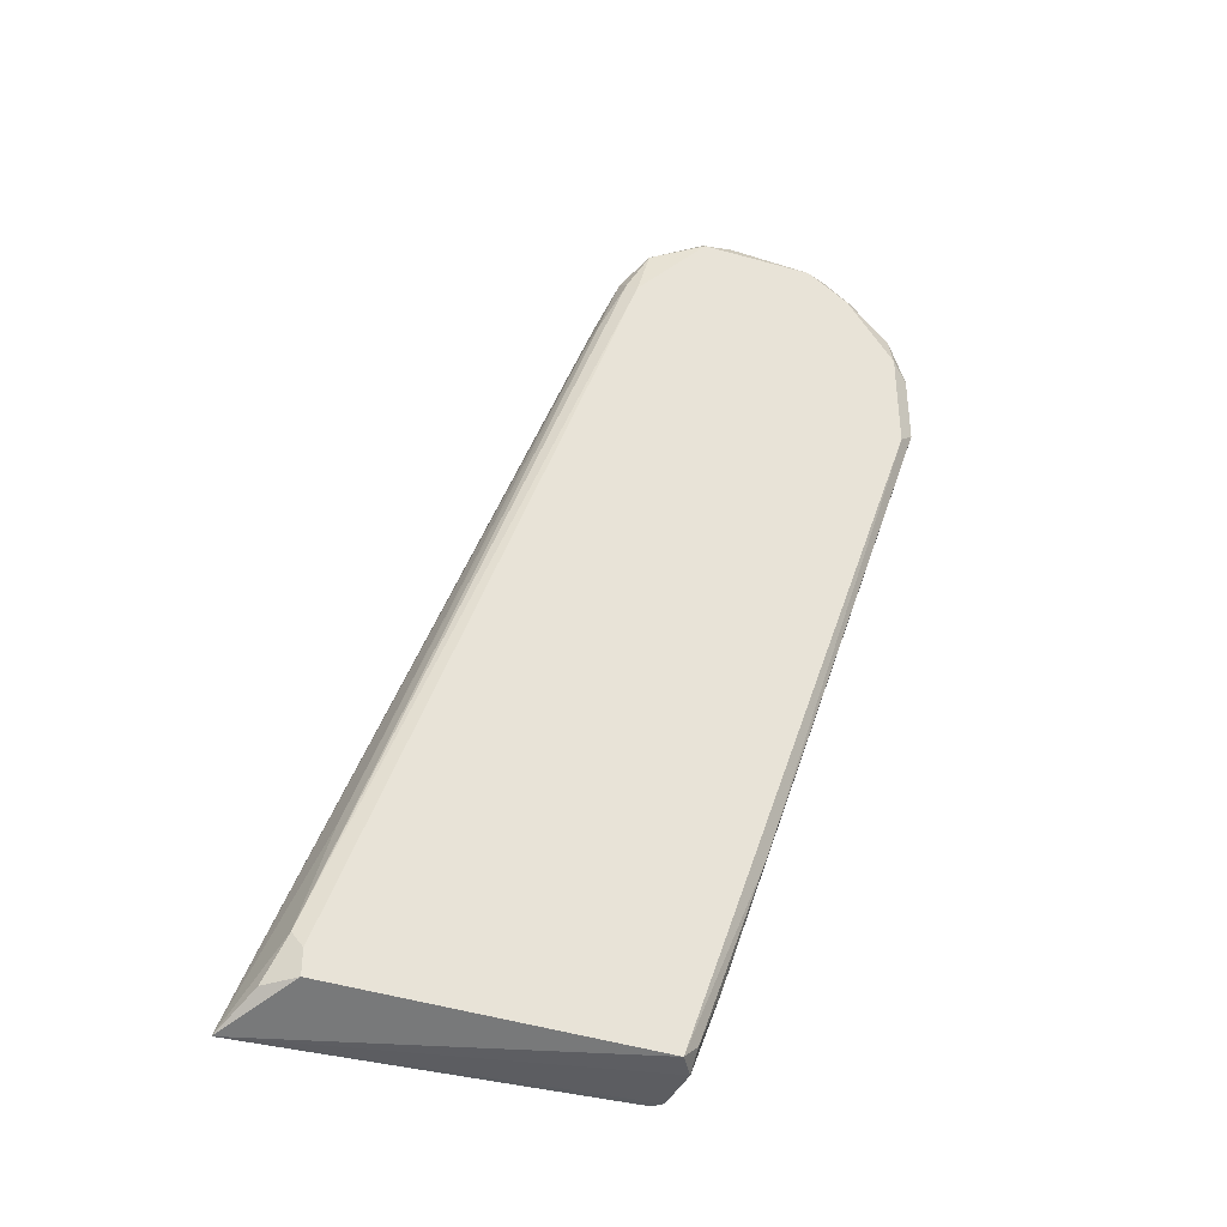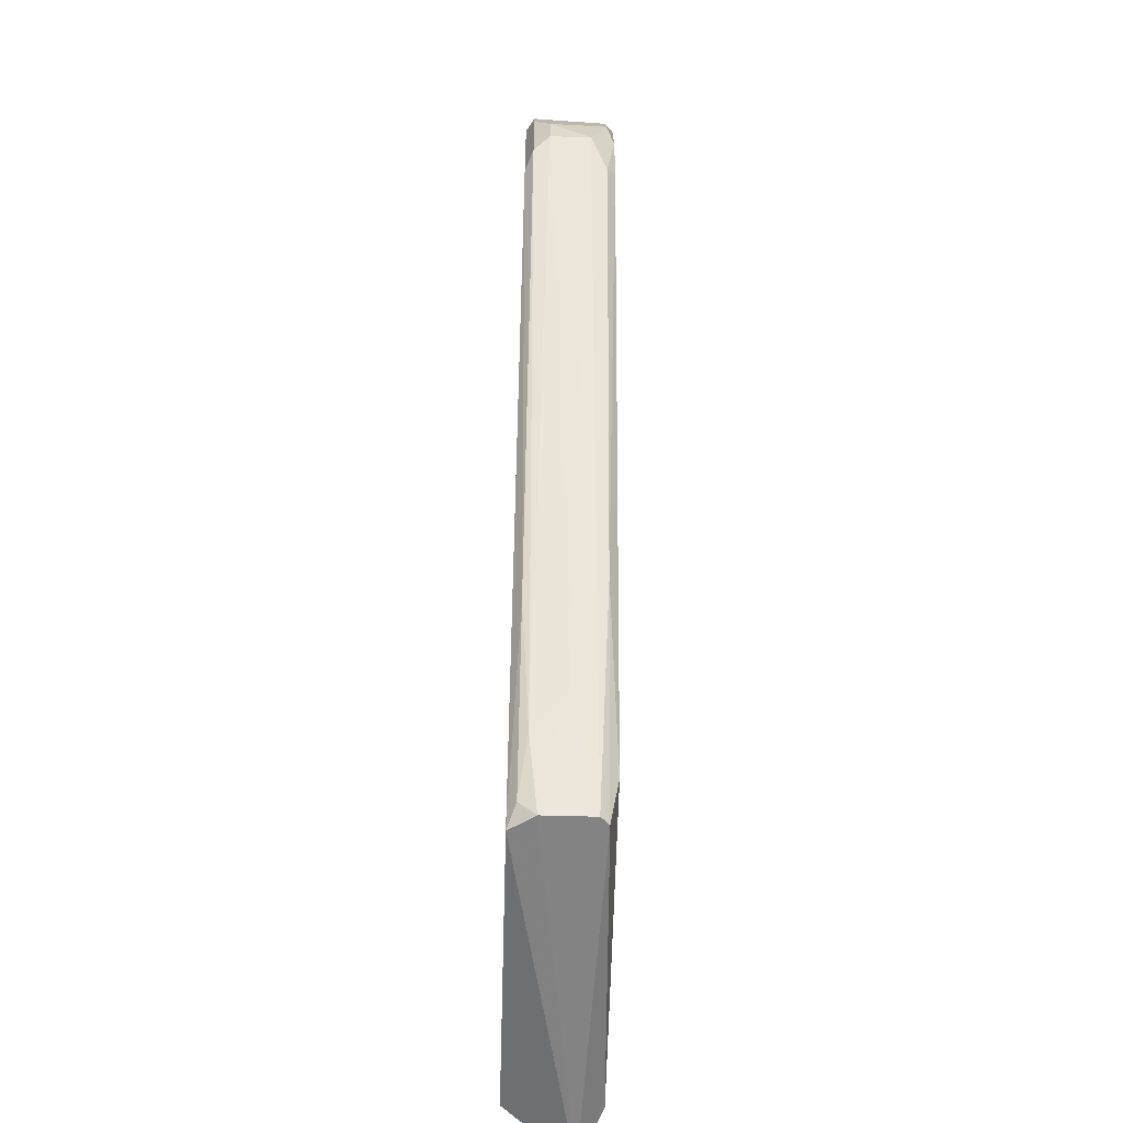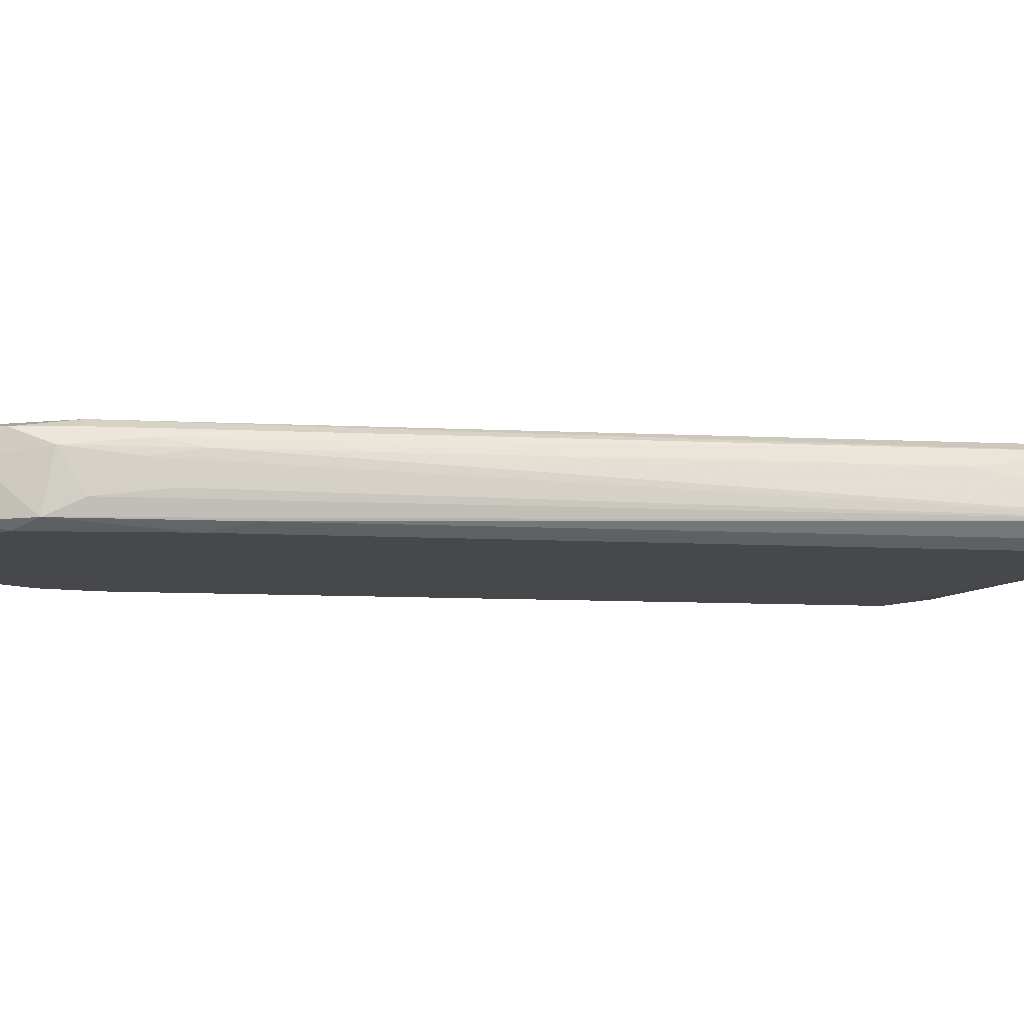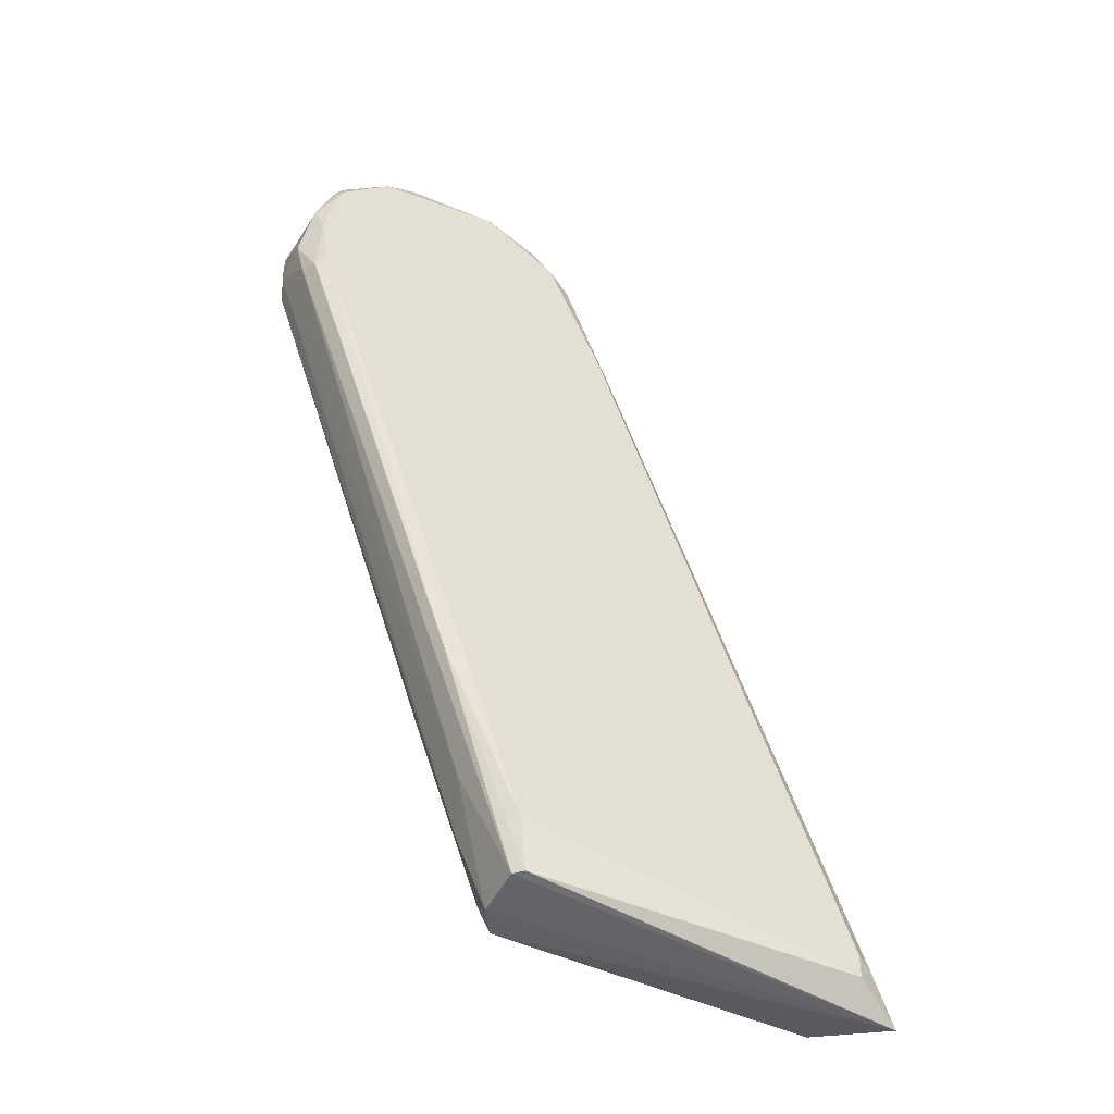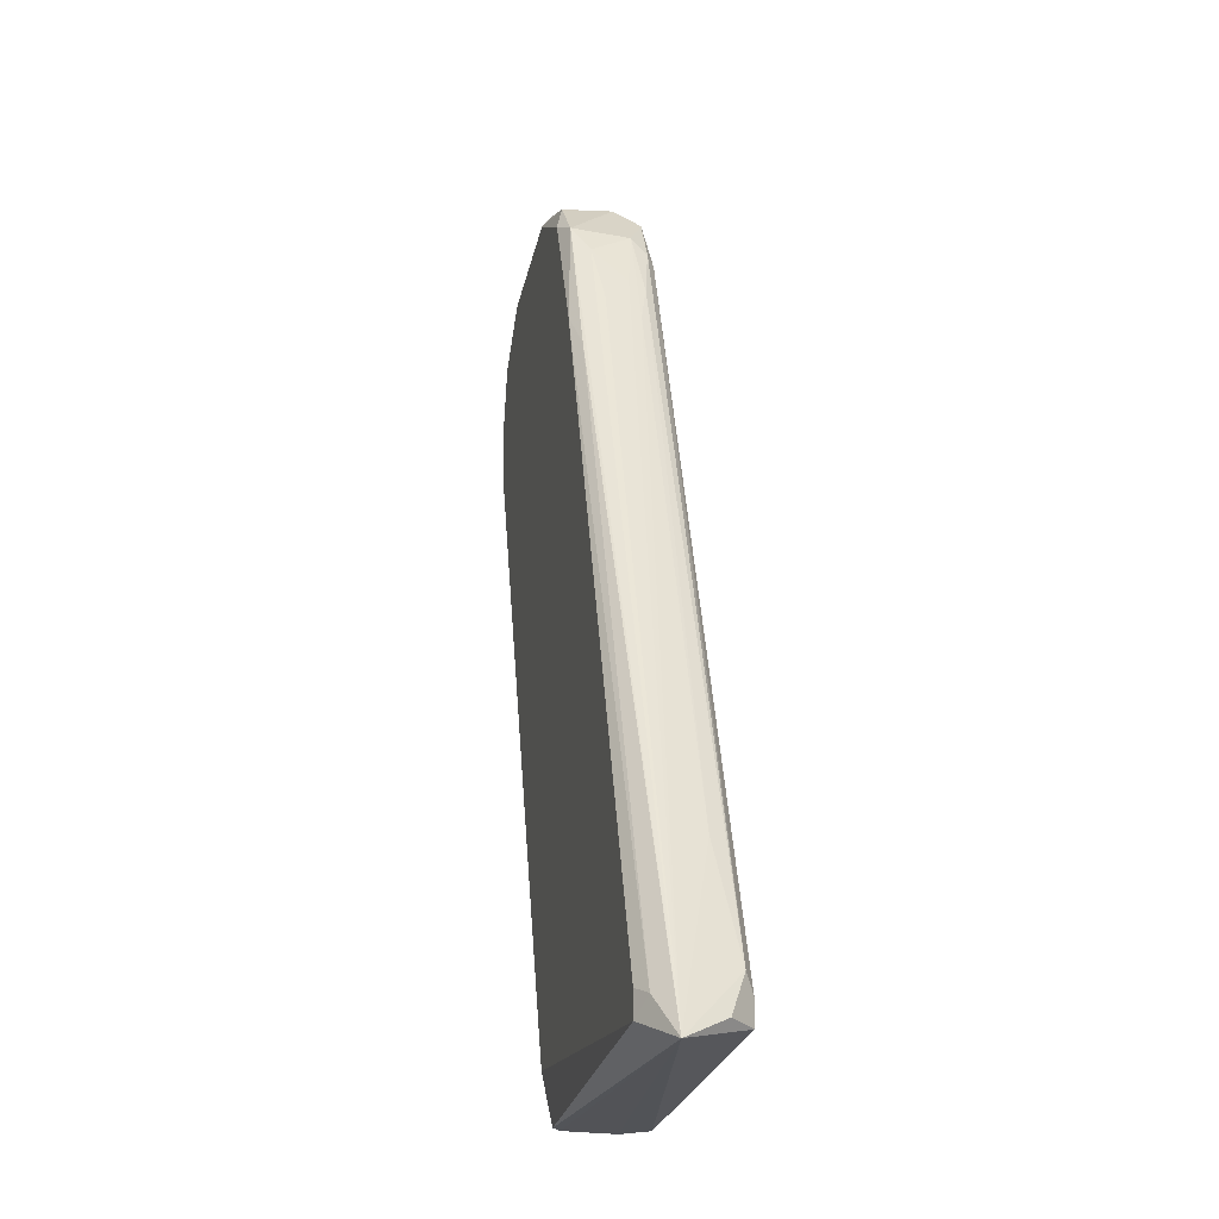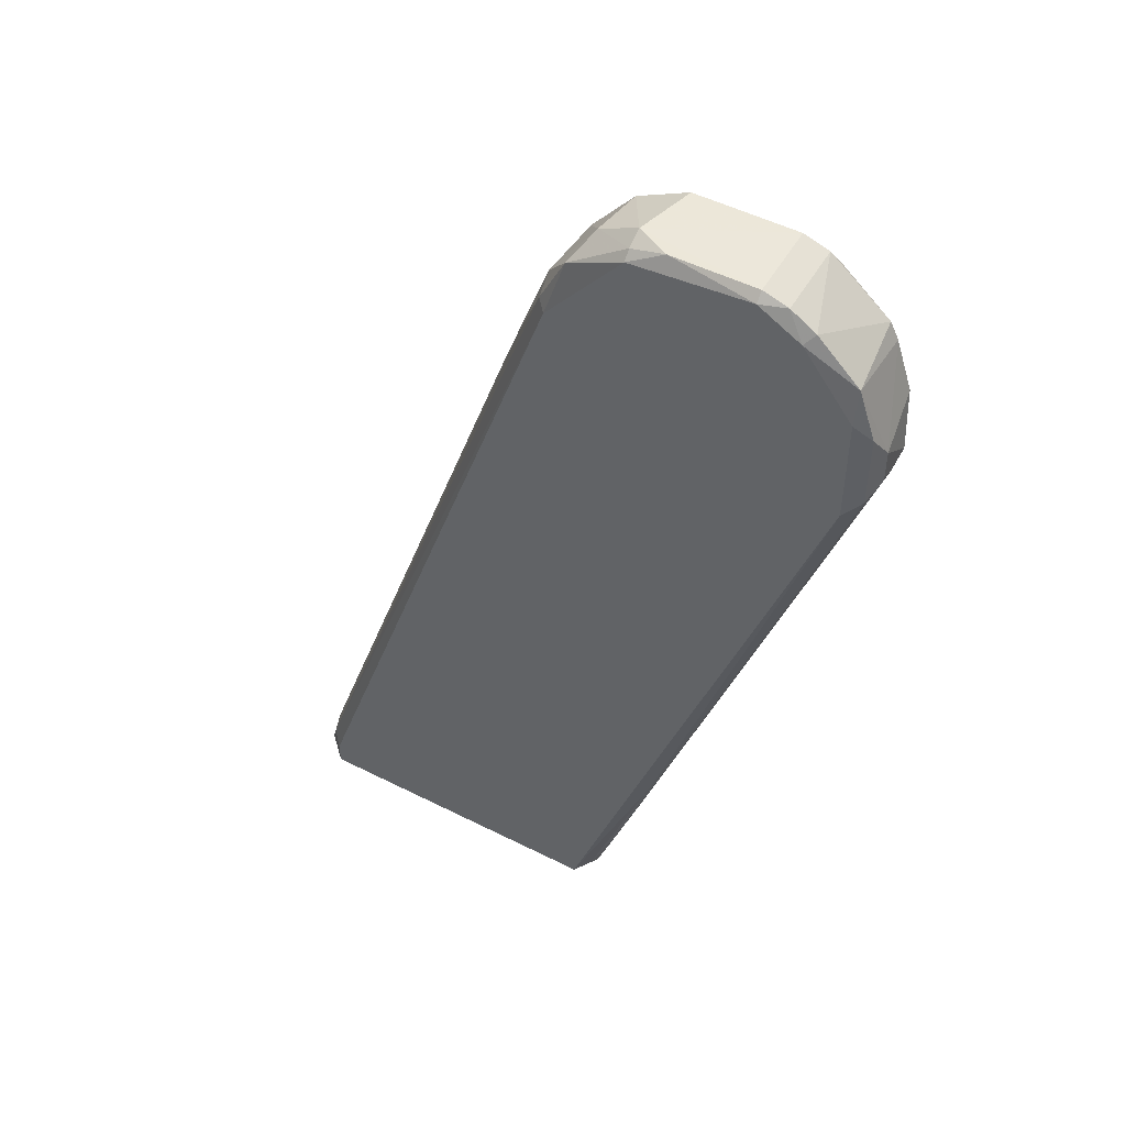
<metadata>
{"format":"obj","ext":"obj","renderer":"f3d","projection":"perspective","resolution":1024,"background":"white","views":[{"elev":-39.1,"azim":-22.8,"up":"+Y"},{"elev":-57.3,"azim":88.3,"up":"+Y"},{"elev":-11.1,"azim":-115.3,"up":"+Z"},{"elev":-49.9,"azim":153.3,"up":"+Y"},{"elev":-25.9,"azim":-103.3,"up":"+Y"},{"elev":50.2,"azim":29.1,"up":"+Y"}]}
</metadata>
<code>
v 0.03719 0.08093 0.004969
v -0.02074 -0.01862 0.002253
v 0.01727 -0.01862 0.002253
v 0.04352 0.06825 -0.004988
v 0.01185 0.07641 -0.004082
v 0.01727 -0.01319 -0.004988
v 0.01185 0.07279 0.004969
v 0.01546 -0.01862 0.004969
v 0.04443 0.06373 0.004064
v -0.01802 -0.01862 -0.004988
v -0.01802 -0.01862 0.004969
v 0.0227 0.08364 -0.004988
v 0.04443 0.06192 -0.002271
v -0.02303 -0.02125 -0.002428
v 0.01999 0.08364 0.004064
v 0.01727 -0.01862 -0.003177
v 0.03537 0.08364 -0.004082
v 0.01094 0.07549 0.002253
v 0.04262 0.07369 0.004969
v 0.008228 0.06283 -0.004988
v -0.01892 -0.01409 0.004064
v 0.04262 0.07641 -0.004082
v 0.03266 0.08455 0.004064
v 0.04352 0.06101 -0.004082
v 0.04533 0.06916 0.002253
v 0.04262 0.0773 0.004064
v 0.0218 0.08455 -0.004082
v 0.01546 0.08184 0.001349
v 0.04262 0.06192 0.004969
v 0.007322 0.06555 -0.001367
v 0.01636 -0.01862 -0.004082
v 0.008228 0.06735 0.003159
v 0.01999 0.08273 0.004969
v -0.01983 -0.01681 -0.004082
v 0.03628 0.08184 -0.004988
v 0.01999 -0.01047 0.003159
v 0.0218 -0.005948 -0.000461
v 0.01365 0.07912 0.004064
v 0.01999 0.08456 0.002253
v 0.01636 0.08184 -0.004082
v 0.04533 0.06553 -0.002271
v 0.03809 0.08184 0.004064
v 0.04533 0.06553 0.002253
v 0.01455 0.07821 -0.004988
v 0.03266 0.08455 -0.004082
v 0.04171 0.07822 -0.004082
v -0.0153 -0.001424 0.002253
v 0.04262 0.06192 -0.004988
v 0.02451 0.004007 0.004064
v 0.00641 0.06283 0.002253
v 0.02542 0.006717 -0.004082
v -0.01802 -0.01591 0.004969
v 0.01094 0.07369 0.004064
v -0.01802 -0.01591 -0.004988
v 0.04443 0.07098 -0.004082
v 0.005511 0.0583 -0.004082
v 0.04171 0.07641 -0.004988
v 0.03266 0.08364 0.004969
v 0.01004 0.07279 -0.002271
v 0.04443 0.07188 0.004064
v 0.02361 0.08455 0.004064
v 0.008228 0.06825 0.001349
v 0.01727 -0.01681 0.004064
v 0.03537 0.08364 0.004064
f 23 58 64
f 1 7 8
f 4 6 10
f 8 7 11
f 4 10 12
f 3 8 14
f 11 2 14
f 8 11 14
f 3 14 16
f 1 8 19
f 12 10 20
f 14 2 21
f 25 22 26
f 1 19 26
f 5 18 28
f 19 8 29
f 9 19 29
f 10 6 31
f 14 10 31
f 16 14 31
f 7 1 33
f 10 14 34
f 4 12 35
f 3 16 37
f 16 13 37
f 36 3 37
f 28 18 38
f 15 28 38
f 7 33 38
f 33 15 38
f 28 15 39
f 28 39 40
f 27 12 40
f 5 28 40
f 39 27 40
f 24 4 41
f 13 24 41
f 1 26 42
f 25 9 43
f 9 36 43
f 37 13 43
f 36 37 43
f 13 41 43
f 41 25 43
f 20 5 44
f 12 20 44
f 5 40 44
f 40 12 44
f 23 17 45
f 12 27 45
f 35 12 45
f 17 35 45
f 39 23 45
f 27 39 45
f 26 22 46
f 35 17 46
f 17 42 46
f 42 26 46
f 14 21 47
f 21 32 47
f 6 4 48
f 4 24 48
f 29 8 49
f 9 29 49
f 36 9 49
f 32 18 50
f 14 47 50
f 47 32 50
f 13 16 51
f 24 13 51
f 31 6 51
f 16 31 51
f 6 48 51
f 48 24 51
f 2 11 52
f 11 7 52
f 21 2 52
f 7 21 52
f 21 7 53
f 18 32 53
f 32 21 53
f 38 18 53
f 7 38 53
f 20 10 54
f 10 34 54
f 34 20 54
f 22 25 55
f 41 4 55
f 25 41 55
f 14 5 56
f 5 20 56
f 34 14 56
f 20 34 56
f 4 35 57
f 46 22 57
f 35 46 57
f 55 4 57
f 22 55 57
f 33 1 58
f 5 14 59
f 18 5 59
f 14 30 59
f 19 9 60
f 9 25 60
f 25 26 60
f 26 19 60
f 15 33 61
f 39 15 61
f 23 39 61
f 33 58 61
f 58 23 61
f 30 14 62
f 14 50 62
f 50 18 62
f 18 59 62
f 59 30 62
f 8 3 63
f 3 36 63
f 49 8 63
f 36 49 63
f 17 23 64
f 42 17 64
f 1 42 64
f 58 1 64

</code>
